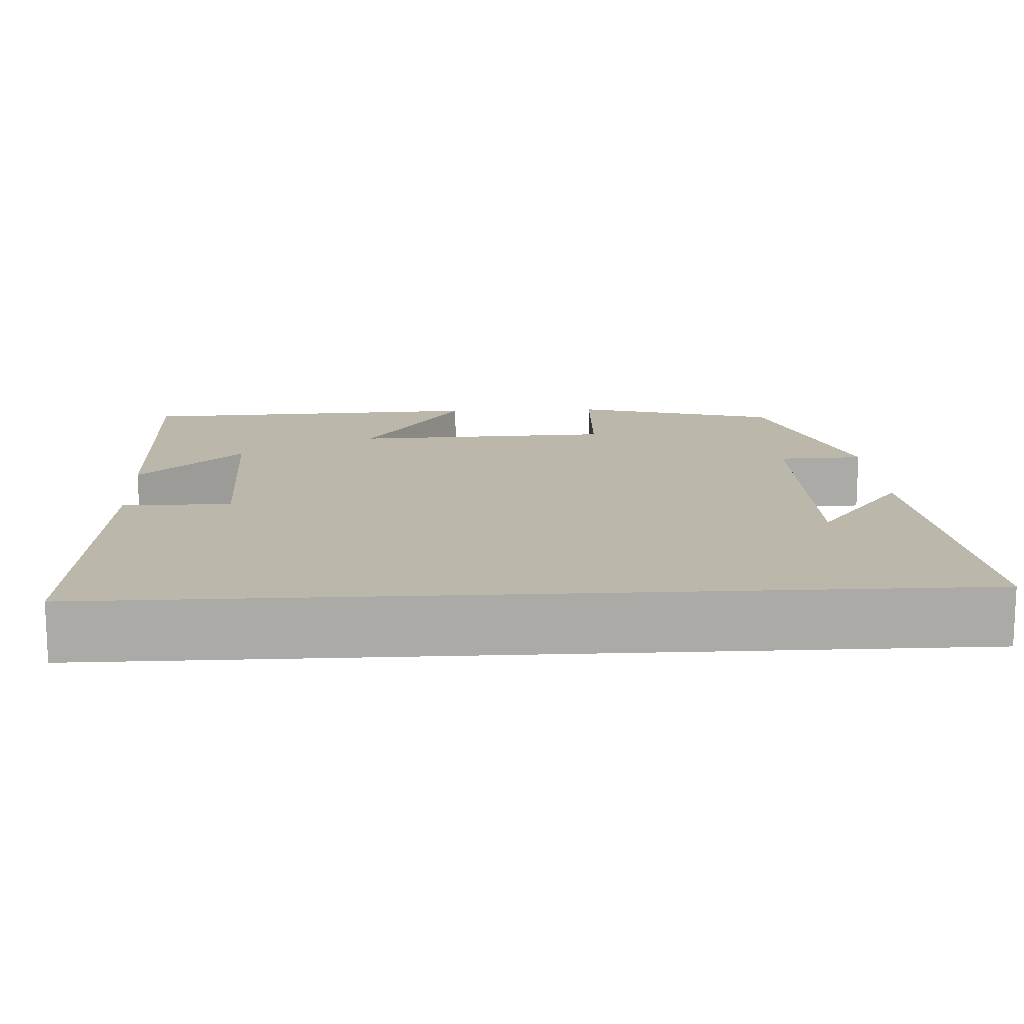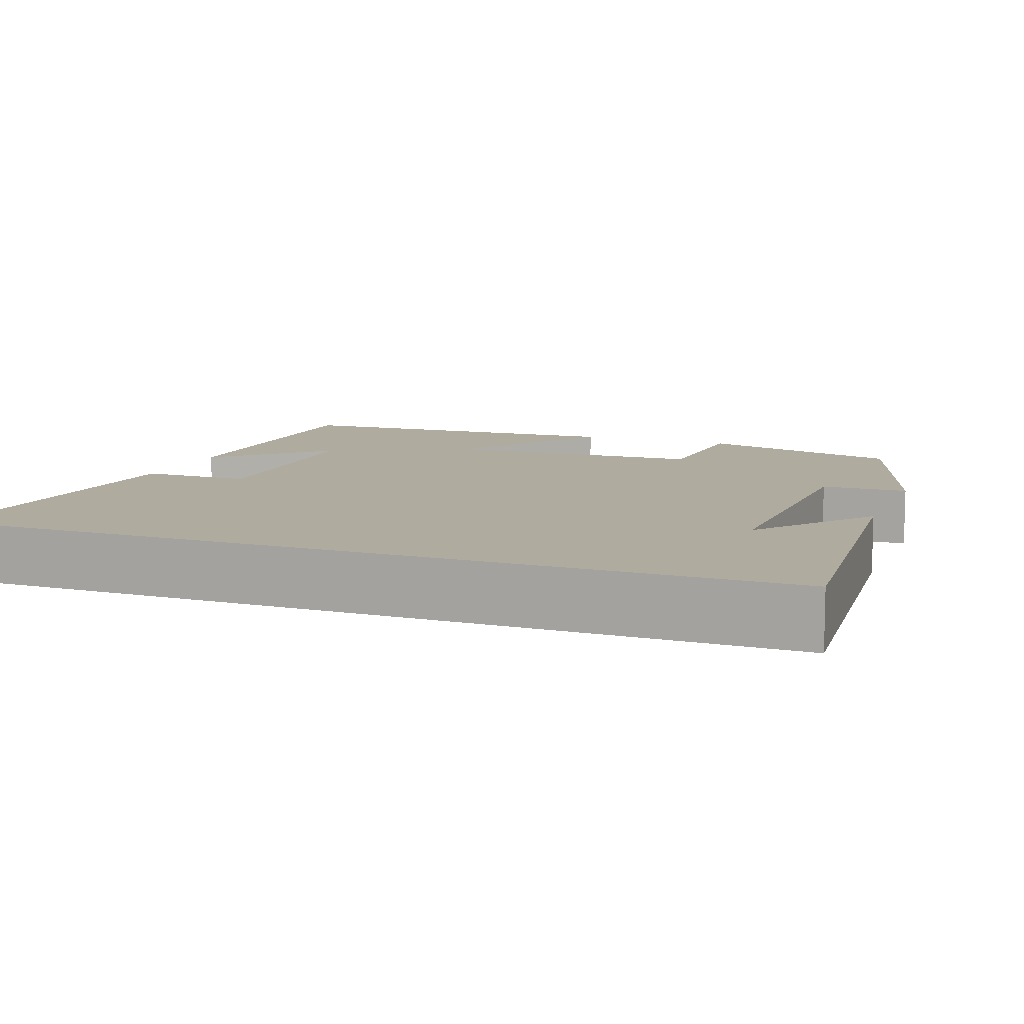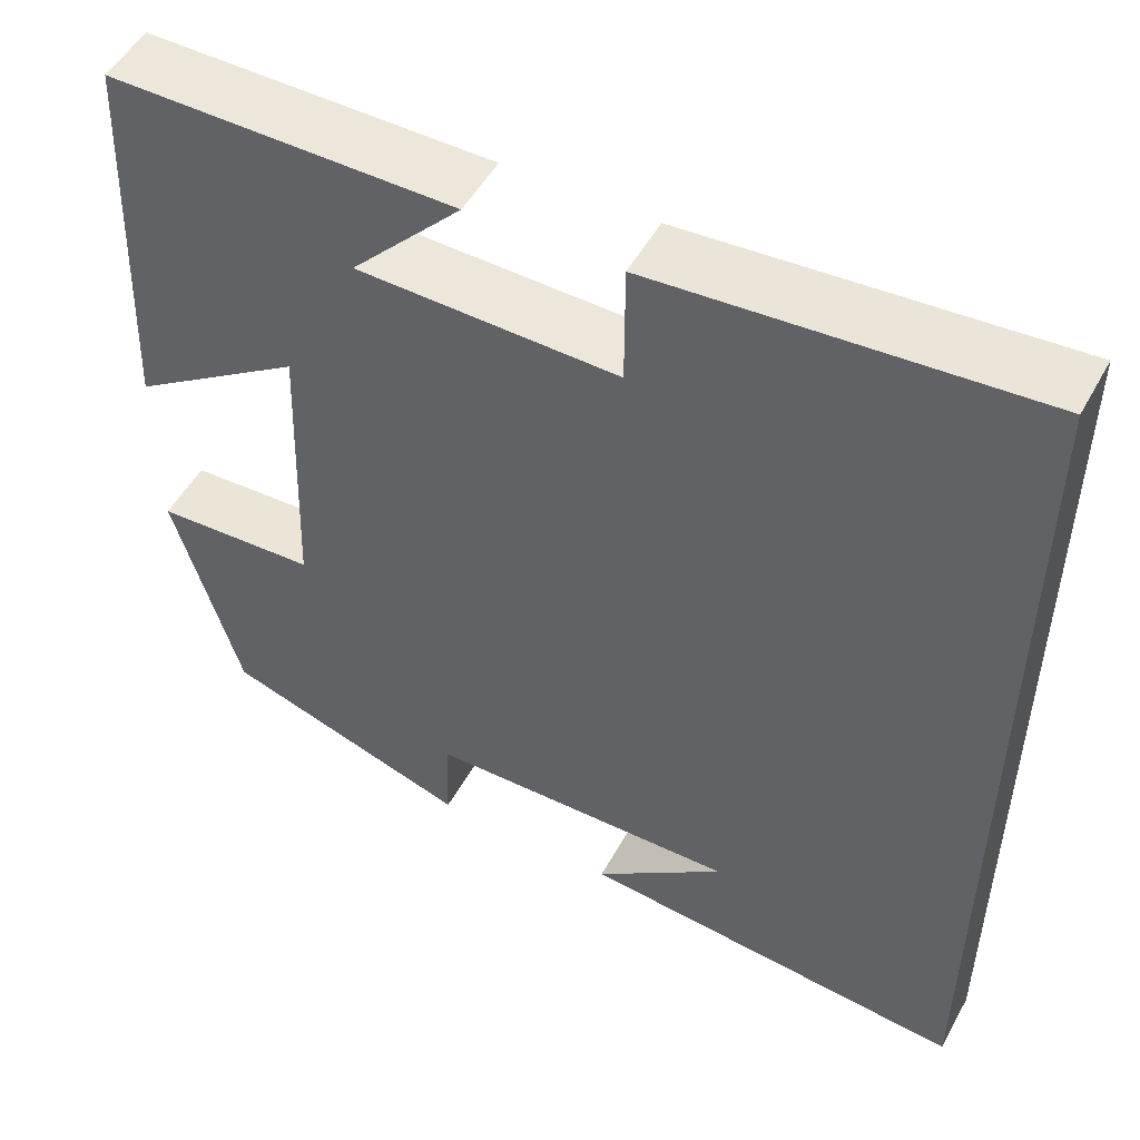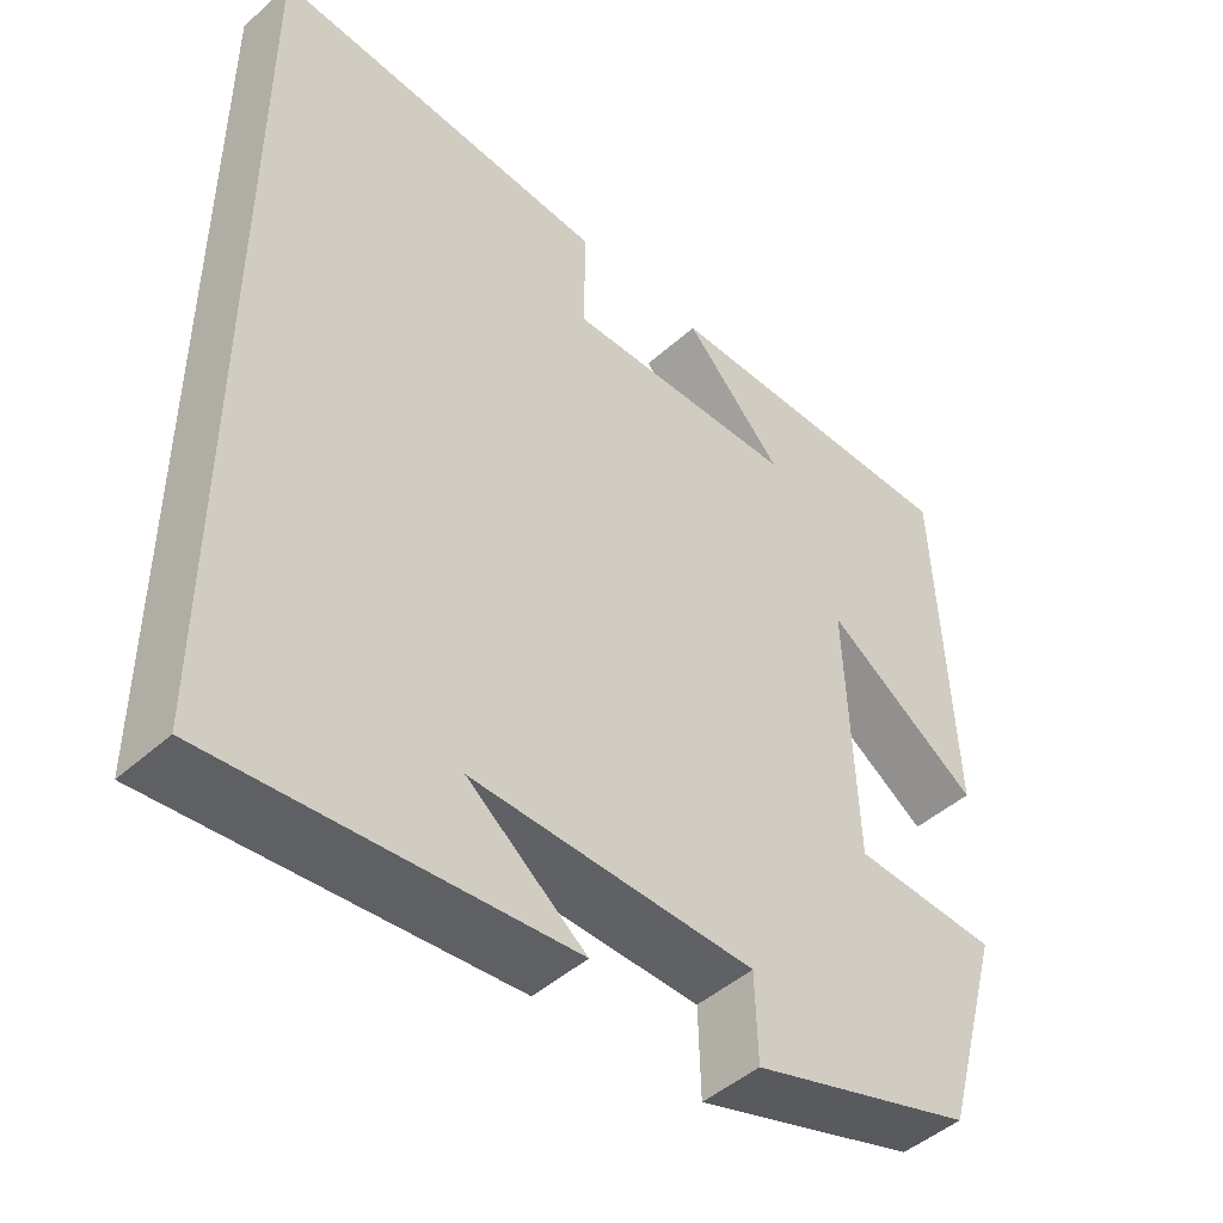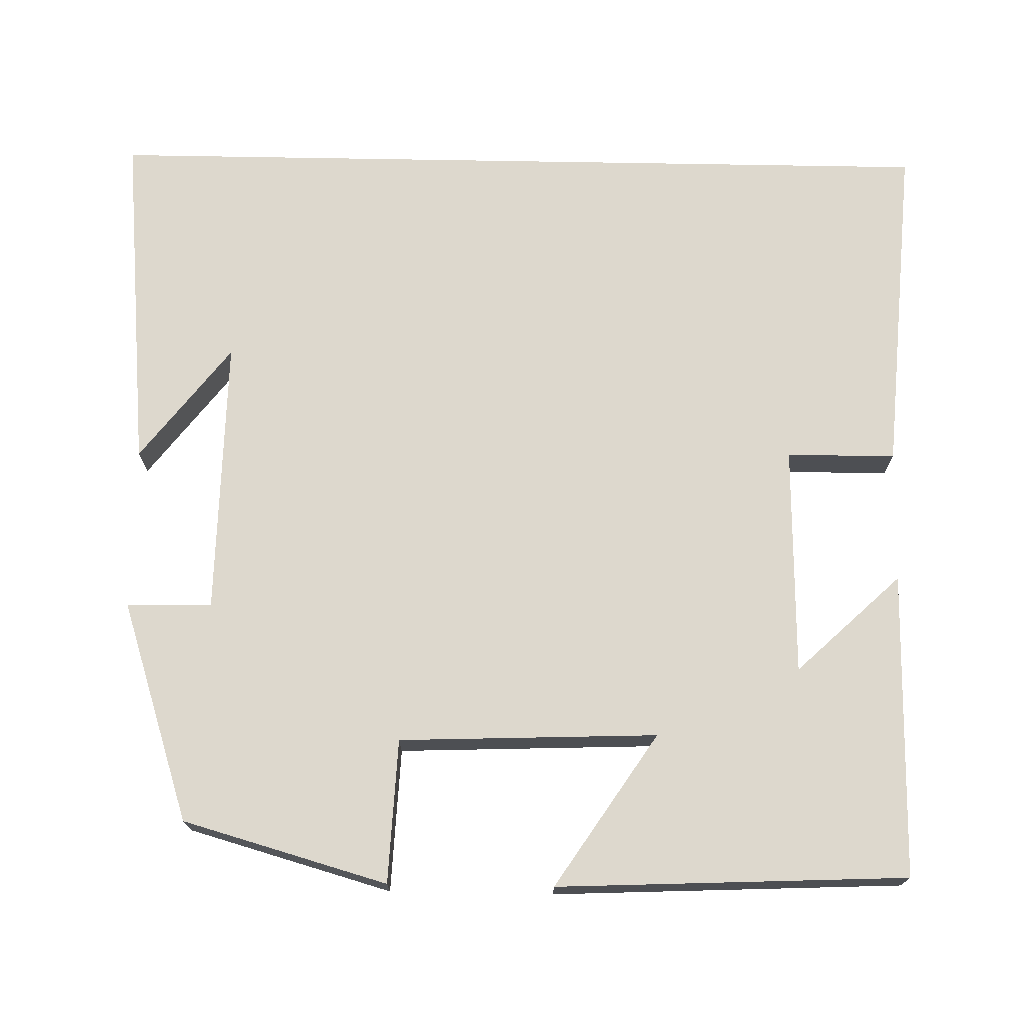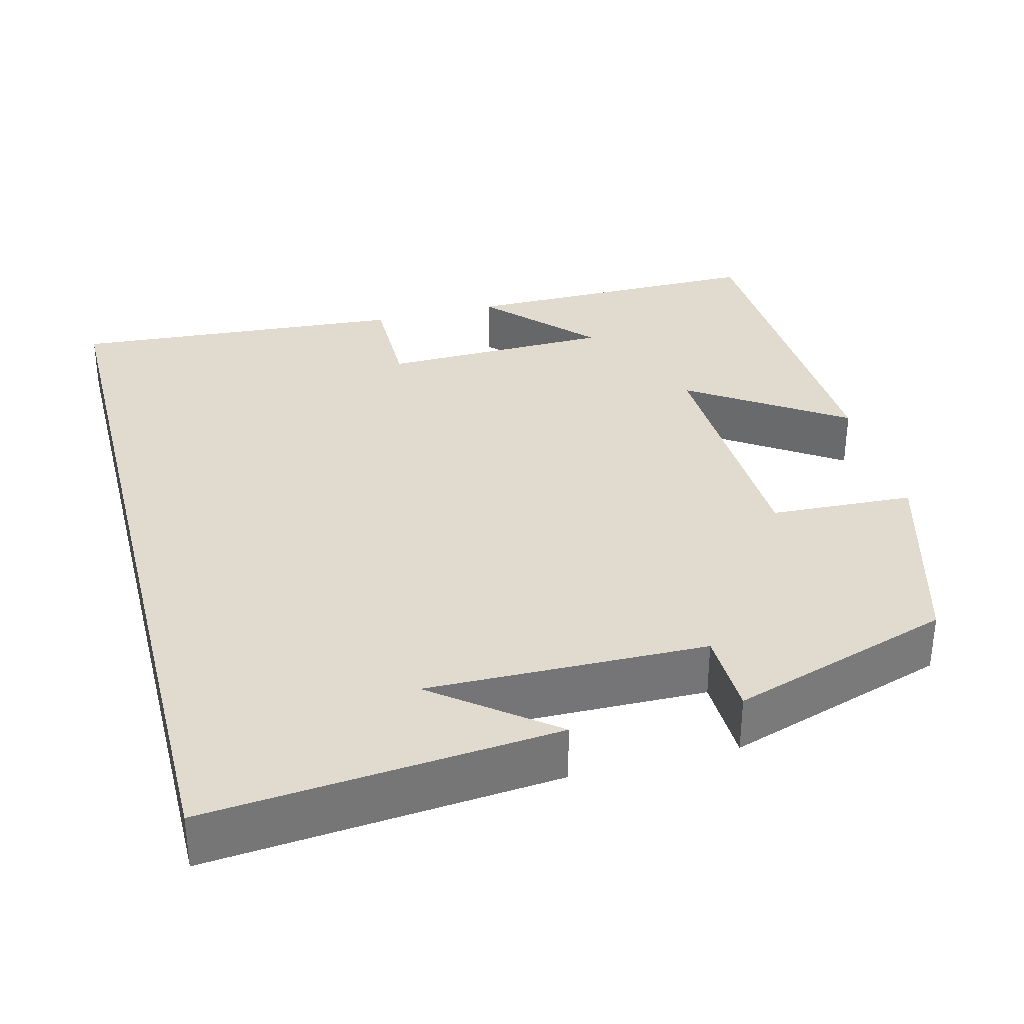
<metadata>
{"format":"obj","ext":"obj","renderer":"f3d","projection":"perspective","resolution":1024,"background":"white","views":[{"elev":14.4,"azim":86.9,"up":"+Y"},{"elev":9.7,"azim":111.0,"up":"+Y"},{"elev":51.1,"azim":28.1,"up":"+Z"},{"elev":-46.8,"azim":135.3,"up":"+Z"},{"elev":72.3,"azim":-89.0,"up":"+Y"},{"elev":33.7,"azim":165.6,"up":"+Y"}]}
</metadata>
<code>
v 0.5 0.07 0.532
v 0.5 0.07 -0.54
v 0.061 0.07 -0.5
v 0.208 0.07 -0.386
v -0.144 0.07 -0.392
v -0.147 0.07 -0.5
v -0.426 0.07 -0.41
v -0.5 0.07 -0.151
v -0.318 0.07 -0.142
v -0.306 0.07 0.186
v -0.5 0.07 0.057
v -0.481 0.07 0.501
v -0.093 0.07 0.5
v -0.217 0.07 0.368
v 0.075 0.07 0.362
v 0.075 0.07 0.5
v 0.5 0 0.532
v 0.5 0 -0.54
v 0.061 0 -0.5
v 0.208 0 -0.386
v -0.144 0 -0.392
v -0.147 0 -0.5
v -0.426 0 -0.41
v -0.5 0 -0.151
v -0.318 0 -0.142
v -0.306 0 0.186
v -0.5 0 0.057
v -0.481 0 0.501
v -0.093 0 0.5
v -0.217 0 0.368
v 0.075 0 0.362
v 0.075 0 0.5
f 15 16 1 2
f 14 15 2
f 12 13 14
f 10 11 12 14
f 9 10 14
f 6 7 8 9
f 5 6 9 14
f 4 5 14
f 2 3 4
f 2 4 14
f 18 17 32 31
f 18 31 30
f 30 29 28
f 30 28 27 26
f 30 26 25
f 25 24 23 22
f 30 25 22 21
f 30 21 20
f 20 19 18
f 30 20 18
f 1 17 18 2
f 2 18 19 3
f 3 19 20 4
f 4 20 21 5
f 5 21 22 6
f 6 22 23 7
f 7 23 24 8
f 8 24 25 9
f 9 25 26 10
f 10 26 27 11
f 11 27 28 12
f 12 28 29 13
f 13 29 30 14
f 14 30 31 15
f 15 31 32 16
f 16 32 17 1

</code>
